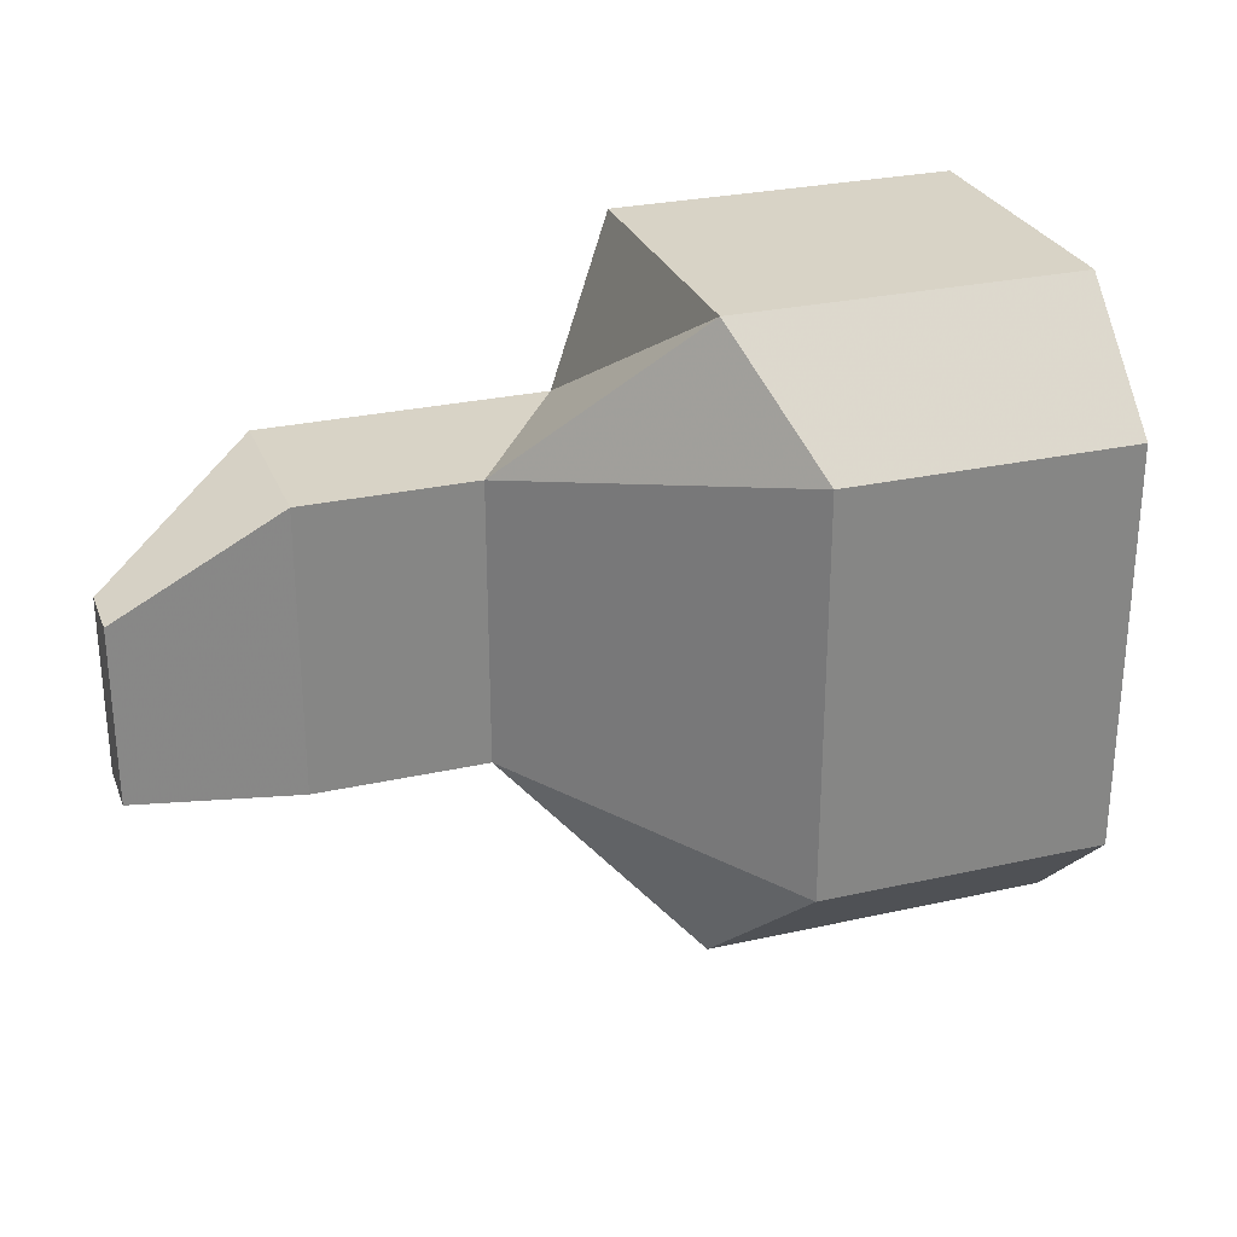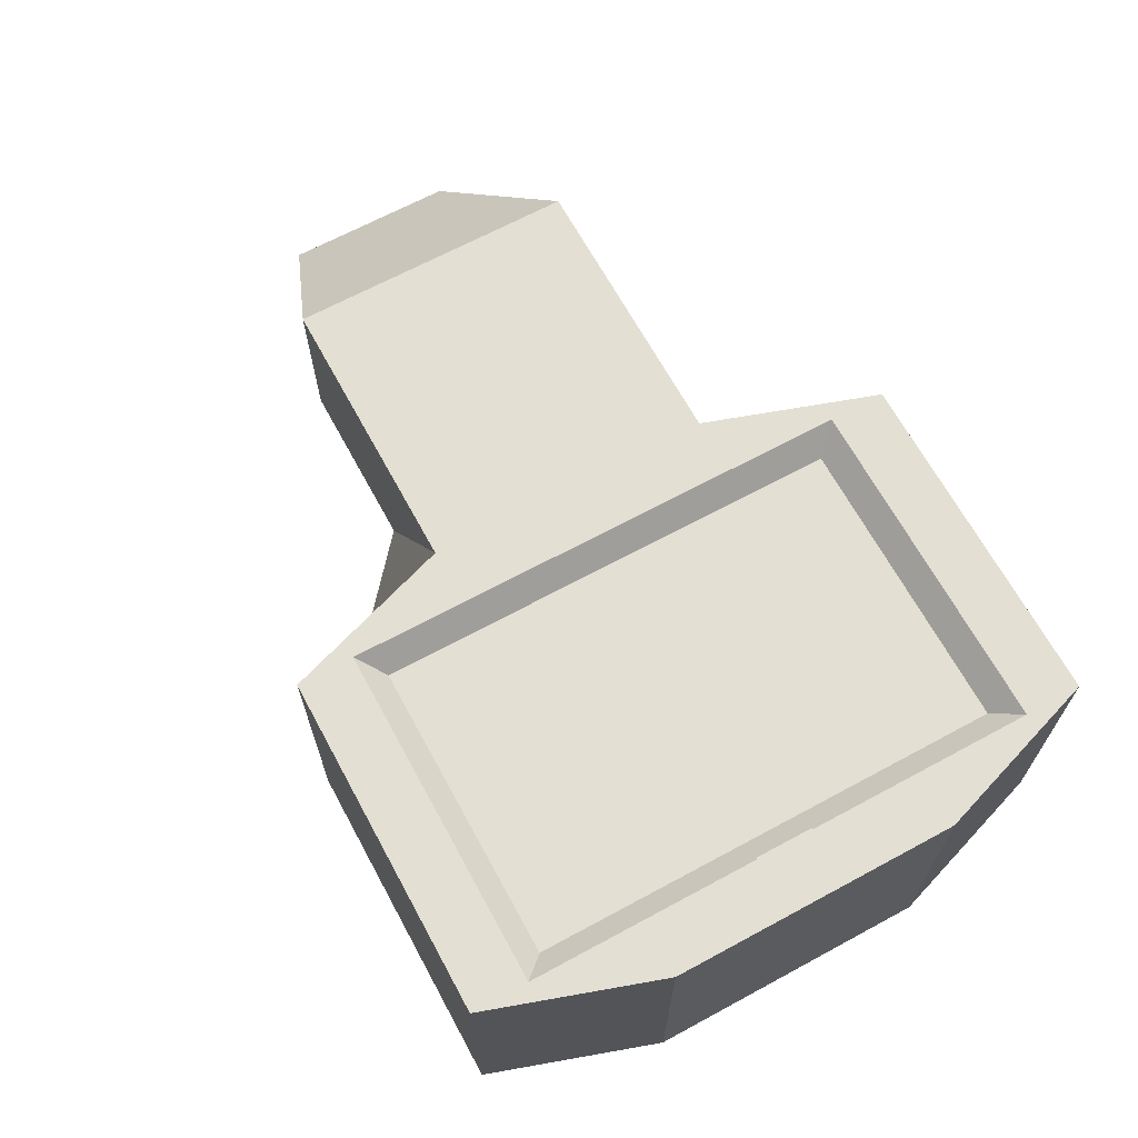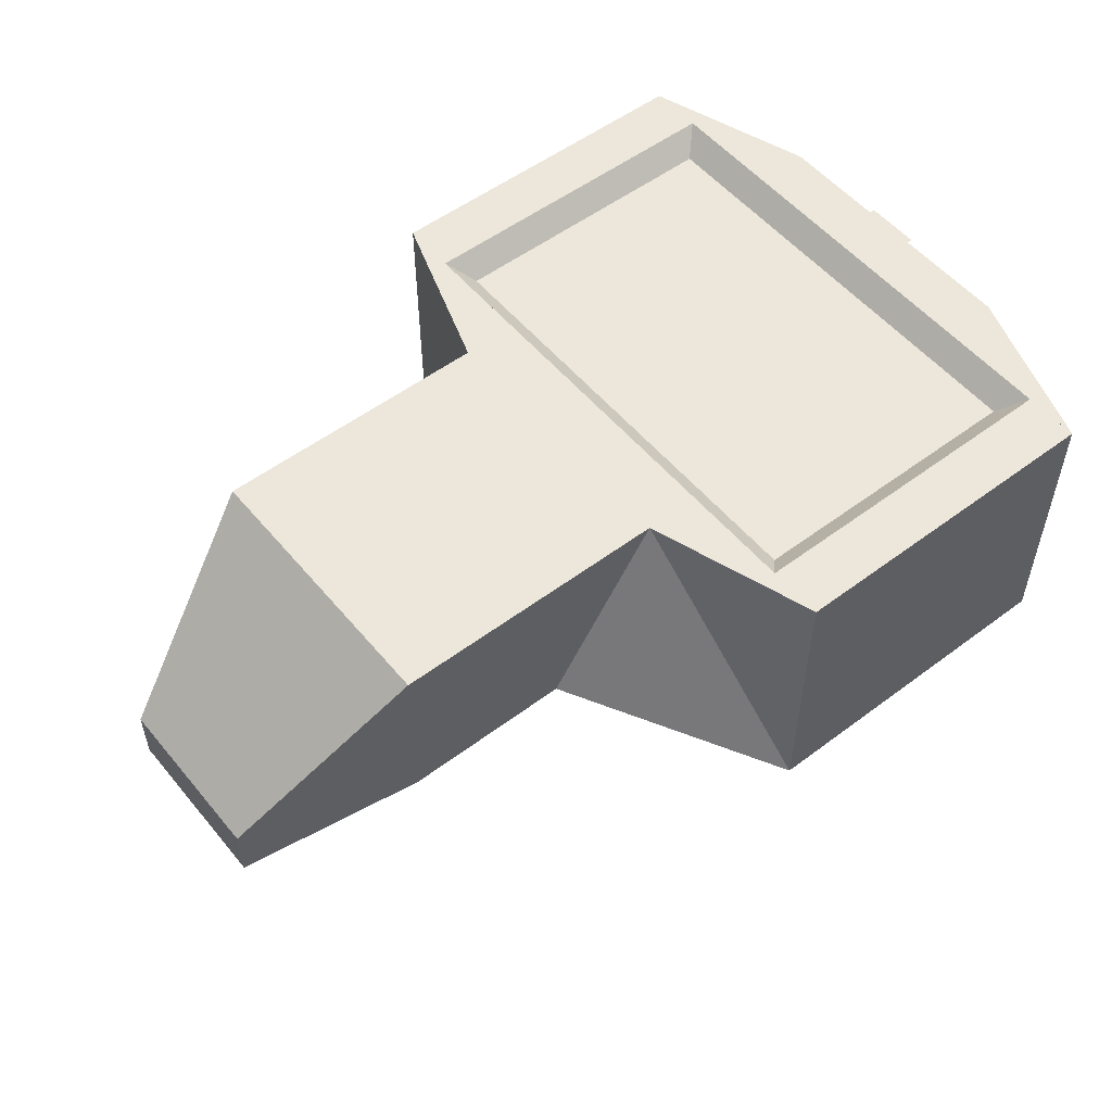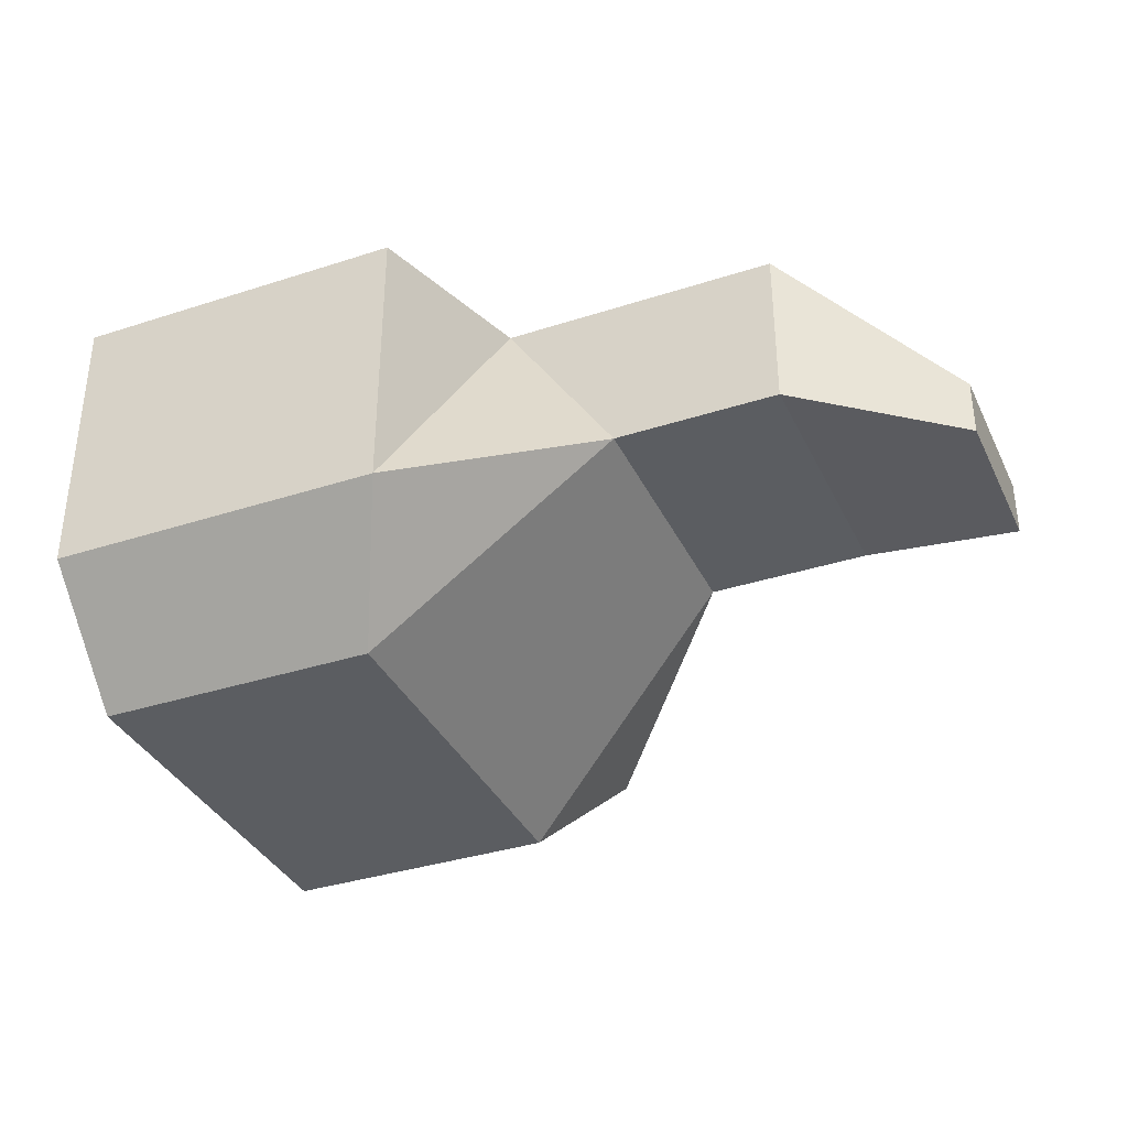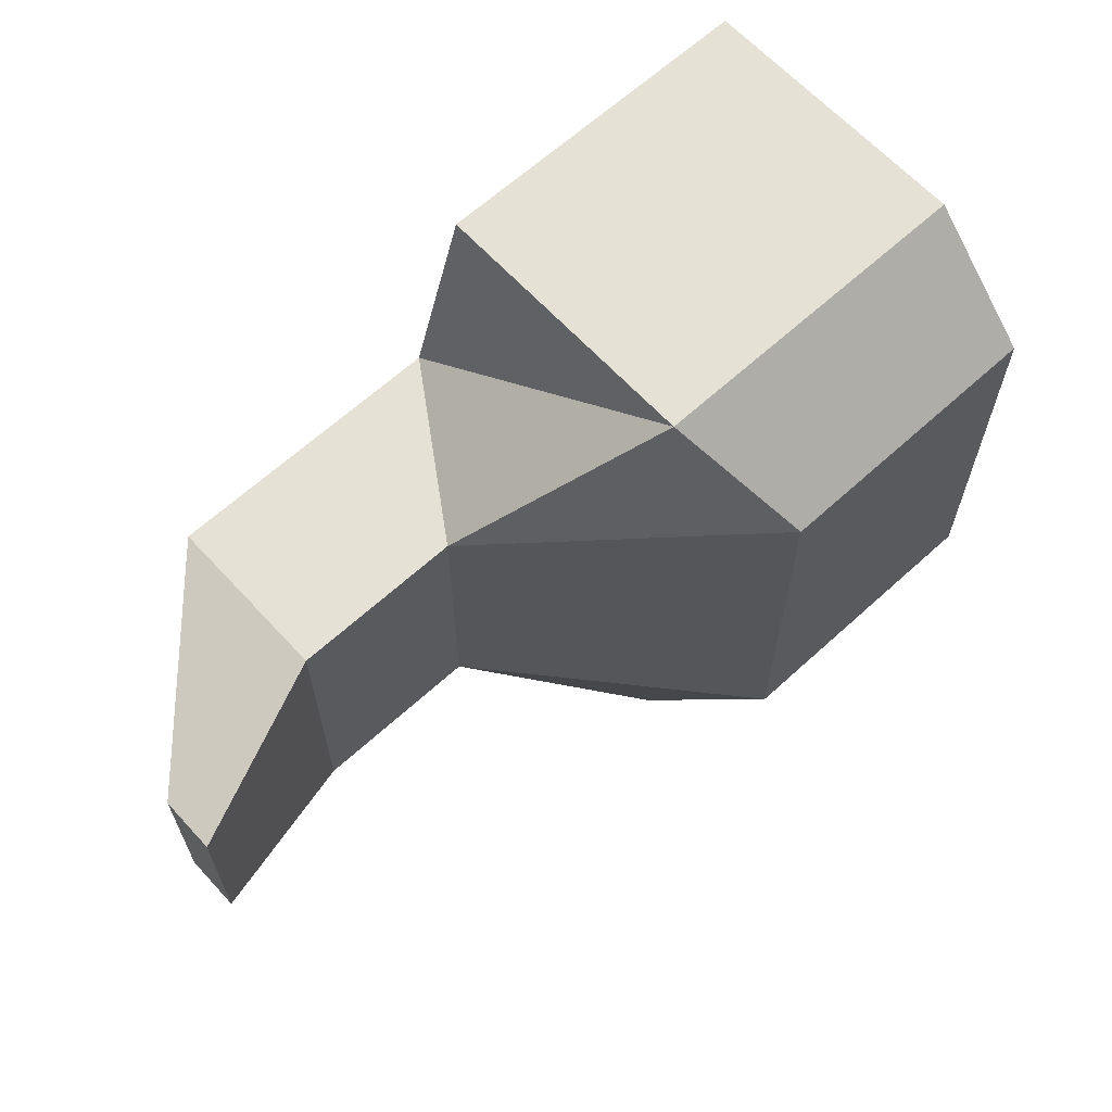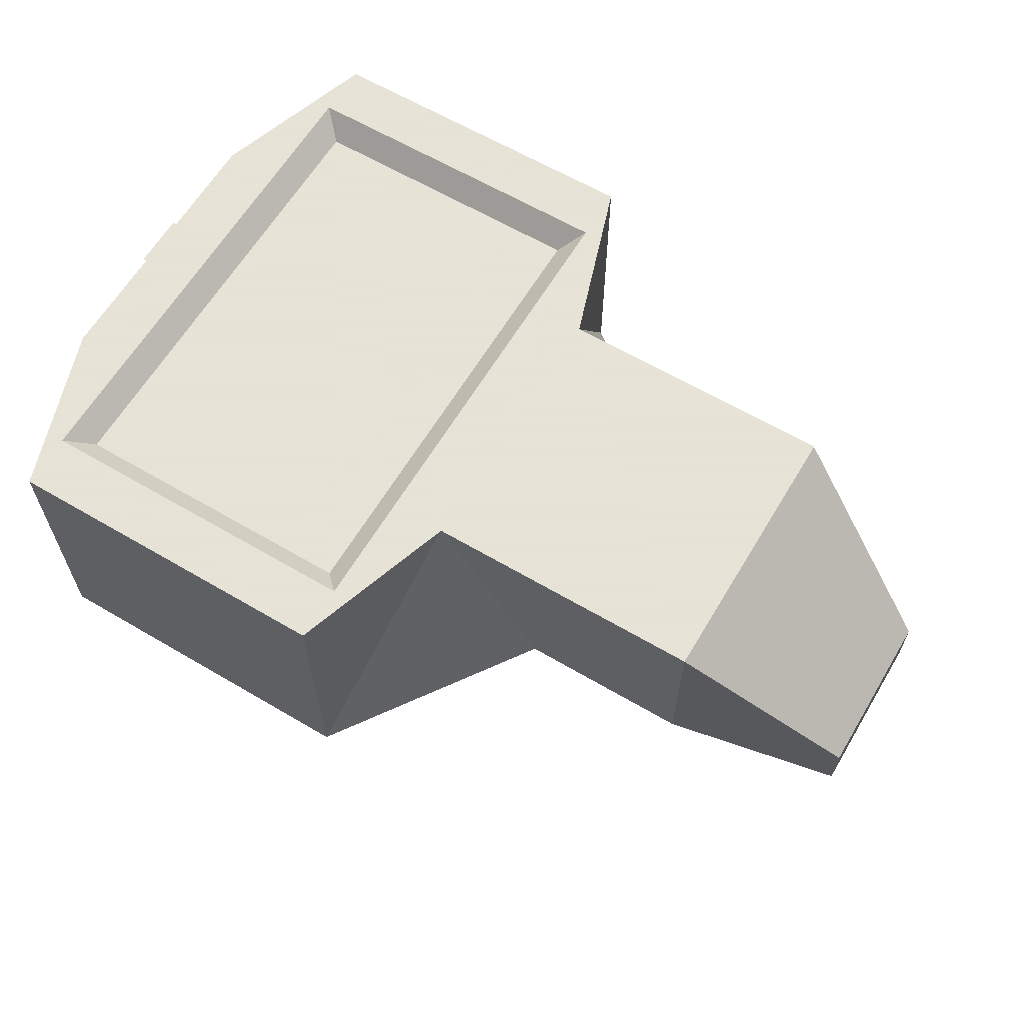
<metadata>
{"format":"obj","ext":"obj","renderer":"f3d","projection":"perspective","resolution":1024,"background":"white","views":[{"elev":27.9,"azim":-18.9,"up":"+Z"},{"elev":66.7,"azim":61.5,"up":"+Y"},{"elev":53.6,"azim":-38.7,"up":"+Y"},{"elev":-35.8,"azim":-156.9,"up":"+Y"},{"elev":64.2,"azim":-42.6,"up":"+Z"},{"elev":62.8,"azim":-149.2,"up":"+Y"}]}
</metadata>
<code>
o LedHalo
v 0.9375 0.1953 -0.03125
v 1 0.1953 -0.03125
v 0.9375 0.1953 0.03125
v 1 0.1953 0.03125
f 2 1 3
f 4 2 3
o Led
v 0.9531 0.1914 -0.01562
v 0.9844 0.1914 -0.01562
v 0.9531 0.1914 0.01562
v 0.9844 0.1914 0.01562
f 6 5 7
f 8 6 7
o TextBat3
v 0.625 0.1674 0.15
v 0.65 0.1674 0.2125
v 0.625 0.1674 0.2125
v 0.65 0.1674 0.15
f 11 10 12
f 9 11 12
o TextBat2
v 0.625 0.1674 0.15
v 0.65 0.1674 0.2125
v 0.625 0.1674 0.2125
v 0.65 0.1674 0.15
f 15 14 16
f 13 15 16
o TextBat1
v 0.625 0.1674 0.15
v 0.65 0.1674 0.2125
v 0.625 0.1674 0.2125
v 0.65 0.1674 0.15
f 19 18 20
f 17 19 20
o TextRun
v 0.6254 0.1674 -0.225
v 0.6504 0.1674 0.025
v 0.6254 0.1674 0.025
v 0.6504 0.1674 -0.225
f 23 22 24
f 21 23 24
o TextInit
v 0.6254 0.1674 -0.225
v 0.6504 0.1674 0.025
v 0.6254 0.1674 0.025
v 0.6504 0.1674 -0.225
f 27 26 28
f 25 27 28
o TextBat0
v 0.625 0.1674 0.15
v 0.65 0.1674 0.2125
v 0.625 0.1674 0.2125
v 0.65 0.1674 0.15
f 31 30 32
f 29 31 32
o Base
v 0 0 -0.09375
v 0 -0.0625 -0.09375
v 0 0 0.09375
v 0 -0.0625 0.09375
v 0.1875 0.1875 -0.1562
v 0.1875 0 -0.1562
v 0.1875 0.1875 0.1562
v 0.1875 0 0.1562
v 0.5 0.1875 -0.1562
v 0.375 0 -0.1562
v 0.5 0.1875 0.1562
v 0.375 0 0.1562
v 0.5625 0.1875 -0.3438
v 0.5625 -0.125 -0.3438
v 0.5625 -0.125 0.3438
v 0.9375 0.1875 -0.3438
v 0.9375 -0.125 -0.3438
v 0.9375 0.1875 0.3438
v 0.9375 -0.125 0.3438
v 1 0.1875 0.1562
v 1 -0.125 -0.1562
v 1 0.1875 -0.1562
v 1 -0.125 0.1562
v 0.625 -0.25 -0.2188
v 0.625 -0.25 0.2188
v 0.9375 -0.25 -0.2188
v 0.9375 -0.25 0.2188
v 0.5625 0.1875 0.3438
v 0.5625 0.1875 -0.2812
v 0.5625 0.1875 0.2812
v 0.9375 0.1875 -0.2812
v 0.9375 0.1875 0.2812
v 0.5875 0.1625 -0.2562
v 0.5875 0.1625 0.2562
v 0.9125 0.1625 -0.2562
v 0.9125 0.1625 0.2562
f 34 36 33
f 40 38 42
f 36 34 38
f 34 33 37
f 35 36 39
f 33 35 37
f 56 42 46
f 38 37 42
f 39 40 44
f 37 39 43
f 51 47 59
f 42 41 46
f 58 49 53
f 46 45 48
f 49 48 54
f 53 54 52
f 50 51 55
f 48 50 52
f 57 56 58
f 47 44 57
f 55 51 59
f 46 49 56
f 53 55 59
f 61 65 67
f 63 67 64
f 64 68 66
f 61 62 66
f 65 66 68
f 57 44 56
f 43 44 47
f 41 43 60
f 60 47 51
f 45 61 63
f 50 64 62
f 36 35 33
f 44 40 42
f 40 36 38
f 38 34 37
f 36 40 39
f 35 39 37
f 37 41 42
f 43 39 44
f 41 37 43
f 47 57 59
f 41 45 46
f 49 46 48
f 53 49 54
f 55 53 52
f 52 50 55
f 54 48 52
f 59 57 58
f 49 58 56
f 58 53 59
f 63 61 67
f 67 68 64
f 62 64 66
f 65 61 66
f 67 65 68
f 44 42 56
f 60 43 47
f 45 41 60
f 50 60 51
f 48 45 63
f 60 50 62

</code>
